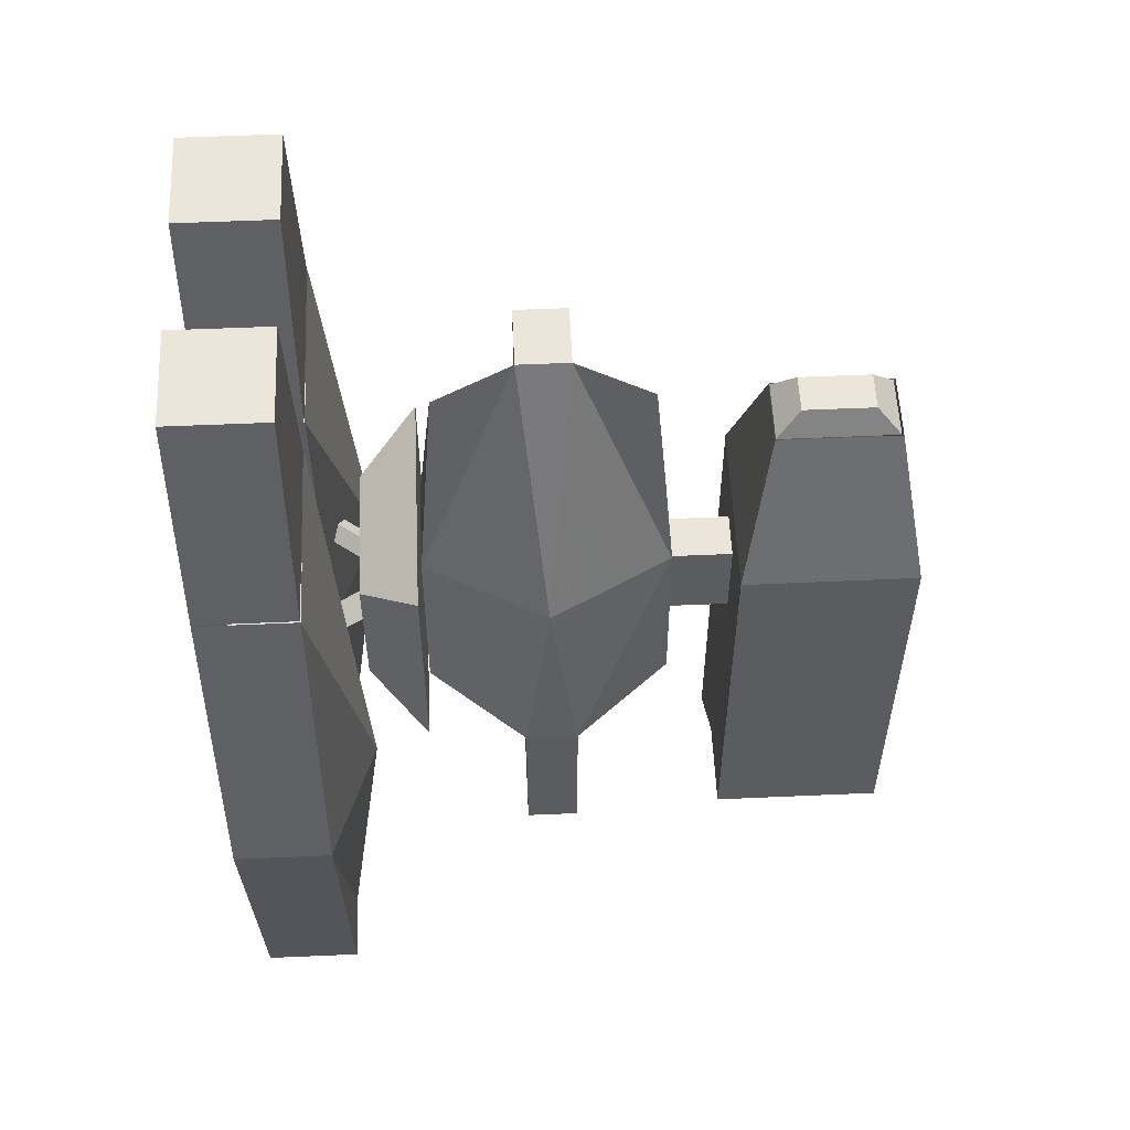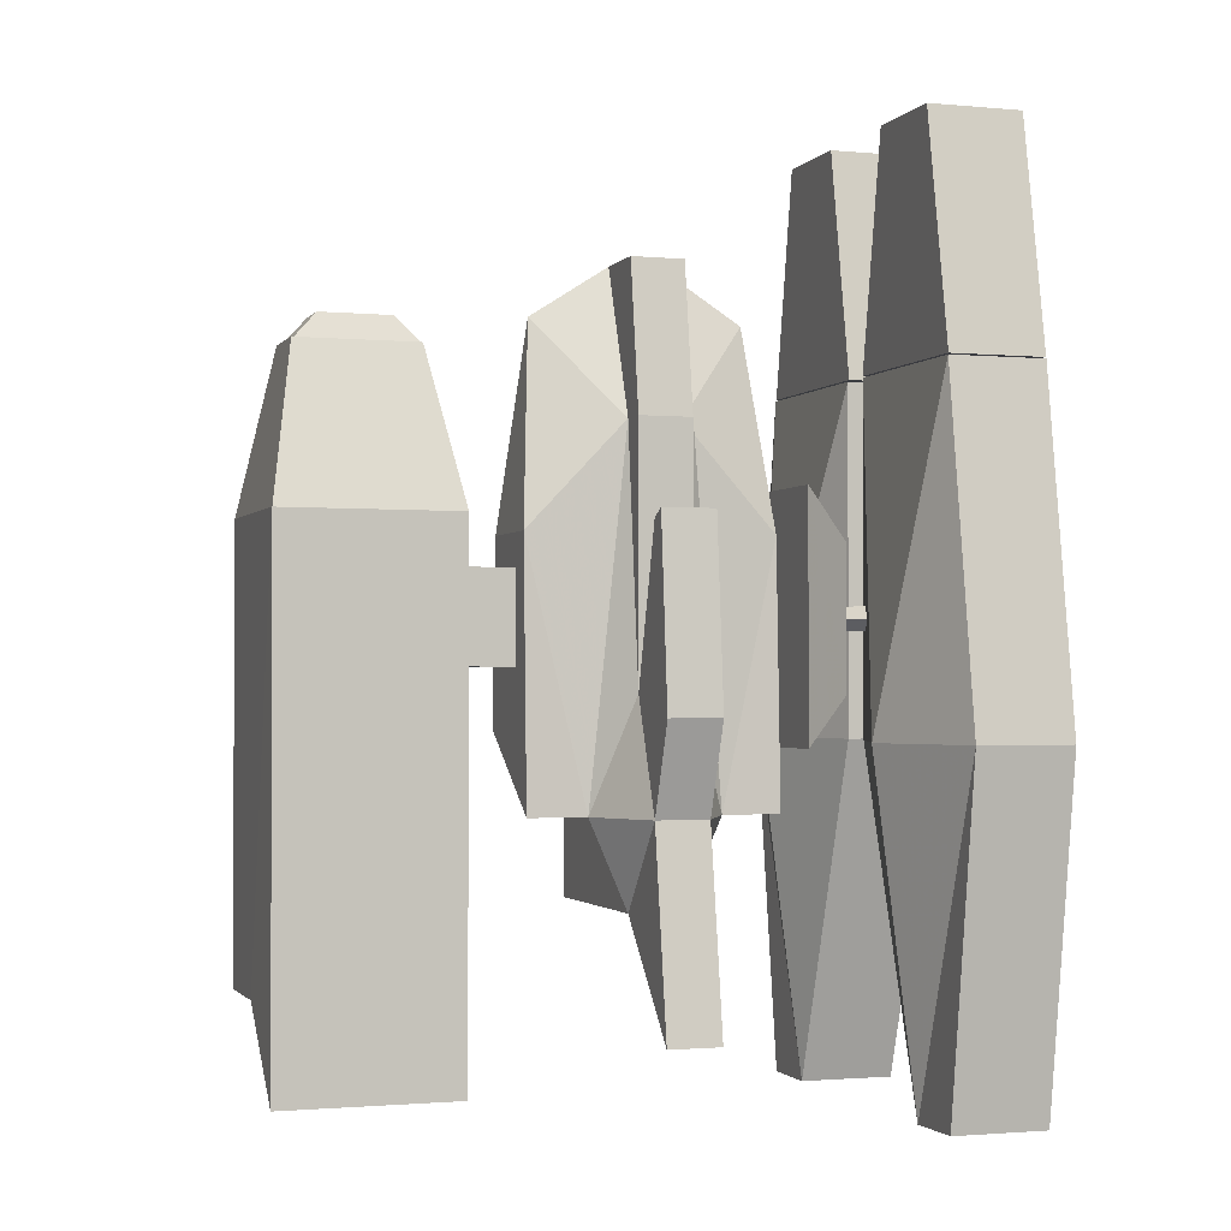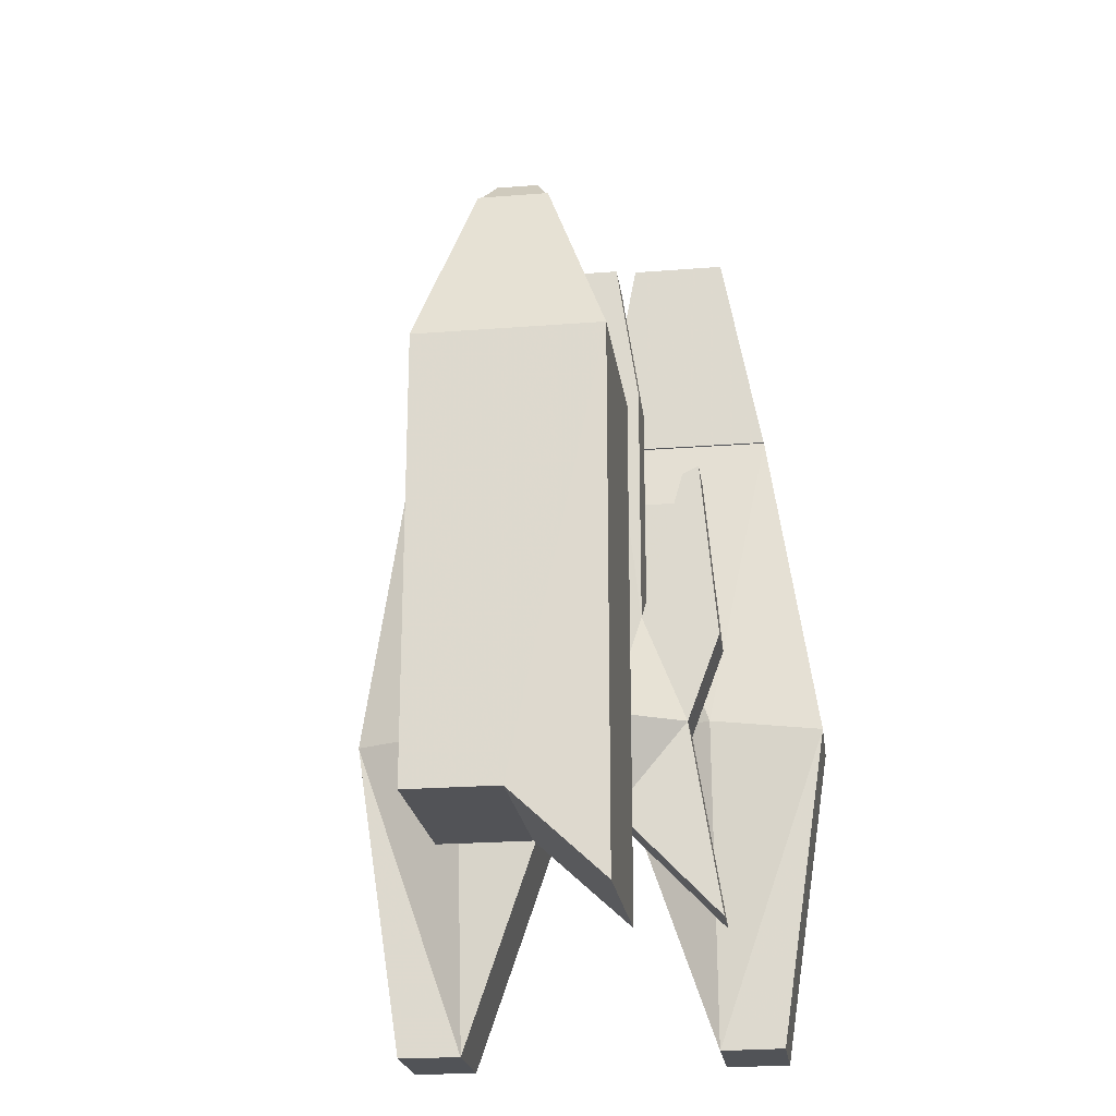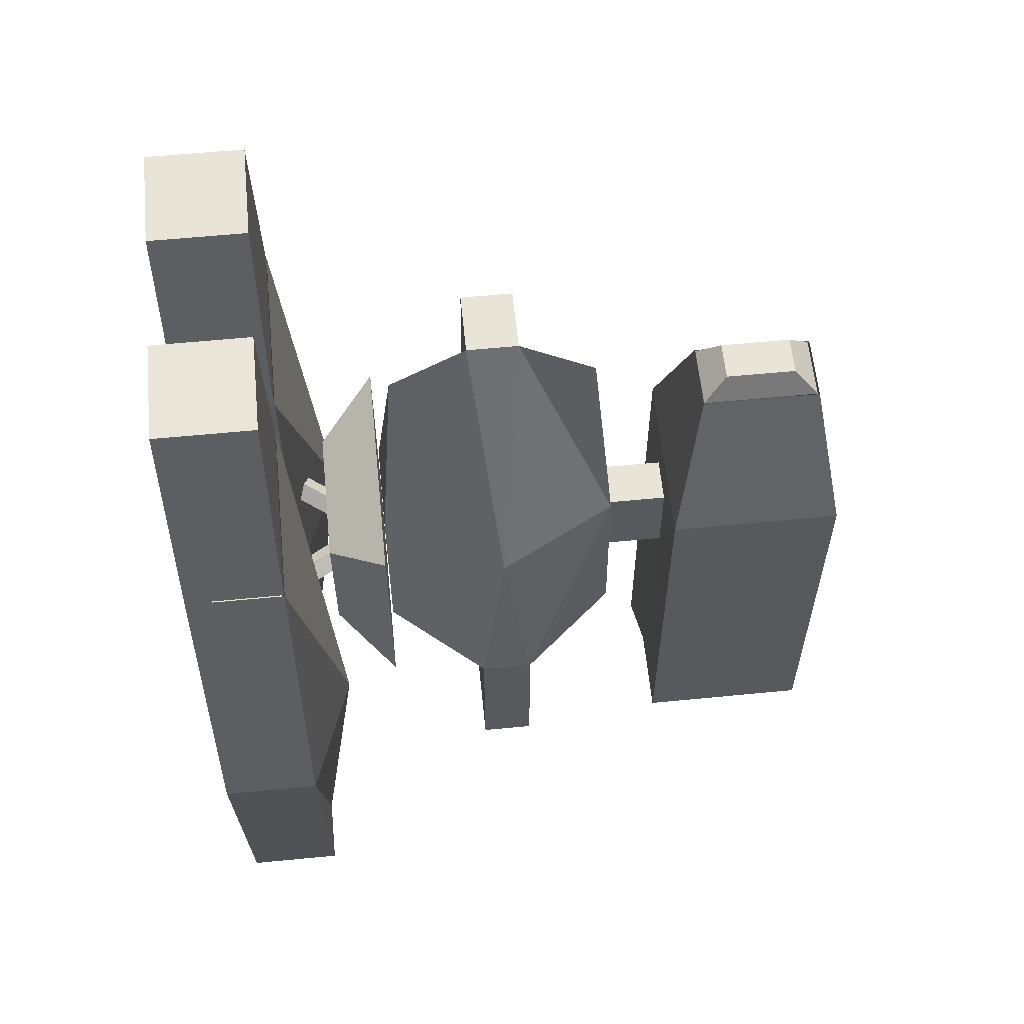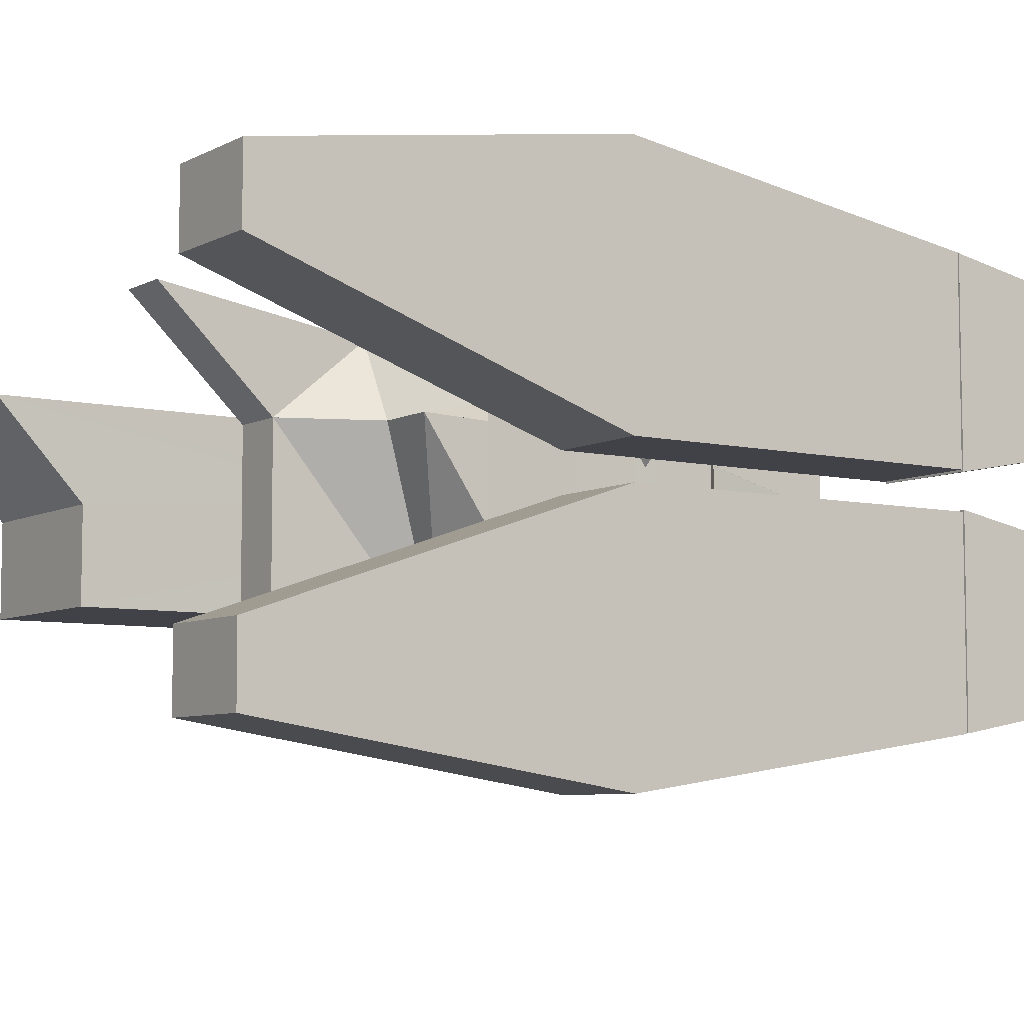
<metadata>
{"format":"obj","ext":"obj","renderer":"f3d","projection":"perspective","resolution":1024,"background":"white","views":[{"elev":56.0,"azim":-2.6,"up":"+Z"},{"elev":-1.5,"azim":161.6,"up":"+Z"},{"elev":-22.2,"azim":97.8,"up":"+Z"},{"elev":59.8,"azim":-5.7,"up":"+Z"},{"elev":-6.8,"azim":-124.2,"up":"+Y"}]}
</metadata>
<code>
g plate
v 8.051 245.2 246.9
v 204.1 333.2 -43.07
v 50.06 201.2 -43.08
v 111.1 515.2 -168.1
v 204.1 515.2 -168
v -33.95 515.2 412.9
v -33.96 424.2 648.9
v -161 424.2 567.9
v -95.93 515.2 -168.1
v -188.9 333.2 -43.08
v -188.9 515.2 -168.1
v -33.94 201.2 -43.08
v -188.9 349.2 246.9
v -188.9 499.2 246.9
v 50.04 424.2 648.9
v 204 349.2 246.9
v 50.05 515.2 412.9
v 204 499.2 246.9
v 176 424.2 567.9
f 1 16 15
f 18 19 16
f 3 2 16
f 1 13 12
f 4 17 18
f 7 8 13
f 17 15 19
f 18 5 4
f 3 16 1
f 8 7 6
f 7 13 1
f 14 6 9
f 13 8 14
f 14 11 10
f 2 5 18
f 13 10 12
f 6 14 8
f 16 19 15
f 9 11 14
f 19 18 17
g plate yellow
v 182.5 387.5 50.01
v 305.5 387.5 50.02
v 182.1 460.5 195
v 182.5 460.5 50.02
v 305.5 460.5 50.03
v 305.2 387.5 195
v 182.1 387.5 195
v 305.2 460.5 195
f 21 23 24
f 21 20 23
f 24 22 27
f 24 23 22
f 27 26 25
f 27 22 26
f 25 20 21
f 25 26 20
g plate yellow machineLJ
v 182.5 387.5 50.01
v 182.5 460.5 50.02
v 182.1 387.5 195
v 182.1 460.5 195
f 30 29 28
f 30 31 29
g plate yellow plateL
v 305.3 279.6 -425.1
v 585 279.5 268.6
v 305 279.5 268
v 585 424.5 268.6
v 585.3 424.6 -424.5
v 585.3 279.6 -424.5
v 305.5 569.6 -559
v 305 569.5 268.1
v 584.5 569.6 -559.5
v 585 569.5 268.6
f 33 32 37
f 33 34 32
f 33 36 35
f 33 37 36
f 39 40 38
f 39 41 40
g plate yellow plateL ventL
v 585.3 279.6 -424.5
v 305.3 279.6 -425.1
v 585.3 424.6 -424.5
v 584.5 569.6 -559.5
v 305.5 569.6 -559
v 305.3 424.6 -425
f 42 47 44
f 42 43 47
f 47 45 44
f 47 46 45
g plate yellow plateL redstripeL
v 585 279.5 268.6
v 305 279.5 268
v 348.9 370.5 516.8
v 540.9 370.5 516.9
v 585 569.5 268.6
v 540.9 477.5 516.9
v 585 424.5 268.6
v 305 569.5 268.1
v 348.9 477.5 516.8
f 50 49 48
f 50 48 51
f 51 48 54
f 52 53 51
f 53 52 55
f 51 54 52
f 53 55 56
f 50 55 49
f 50 56 55
g plate yellow plateL redstripeL luckgood
v 355.3 377.5 307.9
v 355.3 470.5 307.9
v 534.4 377.5 307.8
v 534.4 470.5 307.8
f 59 58 57
f 59 60 58
g plate yellow plateL redstripeL hatchL
v 537.8 372.5 516.1
v 537.8 475.5 516.1
v 349.8 475.5 516.1
v 349.8 372.5 516.1
v 386.8 393.5 557.1
v 386.8 455.5 557.1
v 499.8 455.5 557.1
v 499.8 393.5 557.1
f 61 67 68
f 61 62 67
f 68 64 61
f 68 65 64
f 63 67 62
f 63 66 67
f 64 66 63
f 64 65 66
f 68 66 65
f 68 67 66
g plate yellow plateL redstripeL hatchL yellowL
v 537.8 372.5 516.1
v 537.8 475.5 516.1
v 349.8 475.5 516.1
v 349.8 372.5 516.1
f 72 70 69
f 72 71 70
g plate yellow plateL machineL
v 305.5 387.5 50.02
v 305.3 279.6 -425.1
v 305.3 424.6 -425
v 305.5 460.5 50.03
v 305.2 460.5 195
v 305 279.5 268
v 305.5 569.6 -559
v 305.2 387.5 195
v 348.9 370.5 516.8
v 355.3 470.5 307.9
v 348.9 477.5 516.8
v 534.4 470.5 307.8
v 534.4 377.5 307.8
v 305 569.5 268.1
v 584.5 569.6 -559.5
v 585.3 424.6 -424.5
v 585 424.5 268.6
v 585 569.5 268.6
v 355.3 377.5 307.9
v 540.9 370.5 516.9
v 540.9 477.5 516.9
f 76 74 73
f 76 75 74
f 77 86 79
f 77 79 76
f 73 74 78
f 76 79 75
f 84 93 83
f 73 78 80
f 91 81 92
f 84 83 82
f 91 92 85
f 78 77 80
f 78 86 77
f 88 87 90
f 88 90 89
f 82 83 81
f 82 81 91
f 85 92 93
f 85 93 84
g plate deck
v -33.93 201.3 -309.1
v 50.07 201.3 -309.1
v -33.93 515.3 -309.1
v 50.07 515.3 -309.1
v -33.95 660.2 274
v 50.05 660.2 274
v 50.05 633.2 261
v -33.95 633.2 261
f 96 95 94
f 96 97 95
f 101 99 98
f 101 100 99
g plate hatch
v 50.05 660.2 274
v -33.95 660.2 274
v -33.94 687.2 -23.04
v 50.06 687.2 -23.04
v 50.06 562.2 10.95
v -33.94 562.2 10.95
v -33.95 633.2 261
v 50.05 633.2 261
f 105 103 102
f 105 104 103
f 109 107 106
f 109 108 107
g plate redstripe
v 8.051 245.2 246.9
v -33.96 424.2 648.9
v 50.04 424.2 648.9
v -33.95 633.2 261
v -33.93 633.2 -168
v -33.94 687.2 -23.04
v -33.95 660.2 274
v -33.94 562.2 10.95
v -33.92 683.3 -484
v 50.07 515.3 -309.1
v 111.1 515.2 -168.1
v 50.07 683.3 -484
v 50.05 633.2 261
v 50.06 633.2 -168
v 50.05 660.2 274
v 50.06 687.2 -23.04
v 50.06 562.2 10.95
v -95.93 515.2 -168.1
v -33.93 515.3 -309.1
f 112 111 110
f 113 114 117
f 113 116 114
f 114 116 115
f 114 127 117
f 121 114 123
f 121 118 114
f 123 120 119
f 119 121 123
f 123 124 122
f 123 125 124
f 126 120 123
f 123 122 126
f 128 127 114
f 114 118 128
g plate drill
v -95.93 515.2 -168.1
v -188.9 515.2 -168.1
v -33.94 201.2 -43.09
v -188.9 333.2 -43.08
v 204.1 333.2 -43.07
v 204.1 515.2 -168
v 50.06 201.2 -43.08
v 111.1 515.2 -168.1
v -33.93 515.3 -309.1
v -33.92 683.3 -484
v 50.07 515.3 -309.1
v 50.07 683.3 -484
f 131 130 129
f 131 132 130
f 136 134 133
f 136 133 135
f 138 139 137
f 138 140 139
g plate green
v 50.06 687.2 -23.04
v -33.94 687.2 -23.04
v -33.93 633.2 -168
v 50.06 633.2 -168
v 50.04 424.2 648.9
v -33.94 562.2 10.95
v -33.95 562.2 412.9
v 50.04 527.2 648.9
v -33.96 527.2 648.9
v -33.96 424.2 648.9
v -33.93 515.3 -309.1
v 50.07 201.3 -309.1
v 50.06 201.2 -43.08
v 50.07 515.3 -309.1
v -33.93 201.3 -309.1
v -33.94 201.2 -43.09
v -95.93 515.2 -168.1
v -33.95 515.2 412.9
v 111.1 515.2 -168.1
v 50.05 515.2 412.9
v 50.05 562.2 412.9
v 50.06 562.2 10.95
f 144 142 141
f 144 143 142
f 160 148 145
f 160 161 148
f 147 162 146
f 147 161 162
f 148 147 149
f 148 161 147
f 150 147 158
f 150 149 147
f 151 155 156
f 156 157 151
f 153 152 154
f 154 159 153
f 152 156 155
f 152 153 156
f 157 147 146
f 157 158 147
f 162 160 159
f 162 161 160
g plate machine
v 204.1 333.2 -43.07
v 204 349.2 246.9
v 204 499.2 246.9
v -188.9 499.2 246.9
v -188.9 349.2 246.9
v -188.9 333.2 -43.08
v 50.06 201.2 -43.08
v -33.94 201.2 -43.09
v 8.051 245.2 246.9
f 165 164 163
f 168 167 166
f 171 170 169
g plate face
v 50.04 424.2 648.9
v -33.96 424.2 648.9
v -33.96 527.2 648.9
v 50.04 527.2 648.9
f 175 173 172
f 175 174 173
g plate hatchS
v -286.2 368.2 103.6
v -286.4 339.2 122.6
v -286.3 537.2 8.624
v -286.3 311.2 8.604
v -286.2 480.2 103.6
v -286.4 509.2 122.6
v -286.6 368.2 141.6
v -286.6 480.2 141.6
v -286.6 537.2 235.6
v -286.4 396.2 122.6
v -286.4 452.2 122.6
v -192.5 615.2 -69.43
v -192.4 615.2 314.6
v -192.4 233.2 314.6
v -286.6 311.2 235.6
v -192.5 233.2 -69.46
f 179 176 180
f 177 179 190
f 180 178 179
f 177 176 179
f 185 180 176
f 185 186 180
f 181 183 184
f 178 180 181
f 184 178 181
f 184 183 182
f 182 190 184
f 186 182 183
f 186 185 182
f 188 187 178
f 190 182 177
f 178 184 188
f 187 179 178
f 187 191 179
f 188 184 190
f 190 189 188
f 190 179 191
f 191 189 190
g plate hatchS shield
v -192.5 233.2 -69.46
v -192.4 233.2 314.6
v -192.5 615.2 -69.43
v -192.4 615.2 314.6
f 194 193 192
f 194 195 193
g plate hatchS machineRJ
v -286.2 368.2 103.6
v -286.4 339.2 122.6
v -433.2 283.2 103.1
v -433.4 255.2 122.1
v -286.6 368.2 141.6
v -433.4 311.2 122.1
v -286.4 396.2 122.6
v -417.4 607.2 122.3
v -432.6 283.2 141.1
v -286.2 480.2 103.6
v -417.2 579.2 103.3
v -286.4 452.2 122.6
v -417.4 551.2 122.3
v -286.6 480.2 141.6
v -417.6 579.2 141.3
v -286.4 509.2 122.6
f 196 197 199
f 199 197 200
f 199 198 196
f 200 204 199
f 201 204 200
f 198 199 204
f 200 202 201
f 198 202 196
f 198 201 202
f 206 203 211
f 201 198 204
f 211 205 206
f 205 208 206
f 205 207 208
f 210 206 208
f 210 203 206
f 208 209 210
f 208 207 209
f 210 209 211
f 211 203 210
g plate hatchS machineRJ plateR1
v -350.6 753 494.1
v -506.5 453.3 -60.12
v -278.5 645.4 -60.82
v -506.4 752.8 -614.1
v -350.6 452.9 494
v -350.5 453.3 -60.09
v -506.4 643.8 -615
v -506.5 837.4 -60.61
v -350.5 837.4 -60.58
v -350.4 752.8 -614.1
v -350.4 643.8 -614.9
v -506.6 753 494
v -506.6 452.9 493.9
f 212 216 214
f 223 219 213
f 220 214 222
f 218 213 219
f 214 217 222
f 220 215 219
f 220 221 215
f 217 224 213
f 217 216 224
f 217 218 222
f 217 213 218
f 223 220 219
f 223 212 220
f 216 217 214
f 214 220 212
f 219 215 218
f 222 221 220
f 213 224 223
g plate hatchS machineRJ plateR1 ventR1
v -350.4 752.8 -614.1
v -506.4 752.8 -614.1
v -350.4 643.8 -614.9
v -506.4 643.8 -615
f 227 226 225
f 227 228 226
g plate hatchS machineRJ plateR1 deckR1
v -487.6 490.9 260.6
v -487.6 714.9 260.4
v -369.6 490.9 260.6
v -369.6 714.9 260.4
f 231 230 229
f 231 232 230
g plate hatchS machineRJ plateR1 hatchR1
v -506.7 682.5 868.9
v -506.6 752.3 496.3
v -351.6 752.3 496.4
v -351.7 682.5 868.9
v -506.7 520 868.6
v -351.7 520 868.6
v -351.6 450.2 496.6
v -506.6 450.2 496.6
f 236 234 233
f 236 235 234
f 240 238 237
f 240 239 238
g plate hatchS machineRJ plateR1 hatchR1 machineR1
v -506.6 452.9 493.9
v -350.6 452.9 494
v -369.6 490.9 260.6
v -350.6 753 494.1
v -369.6 714.9 260.4
v -487.6 714.9 260.4
v -506.6 753 494
v -487.6 490.9 260.6
f 246 247 241
f 241 248 246
f 245 243 242
f 242 244 245
f 247 246 245
f 245 244 247
f 242 248 241
f 242 243 248
g plate hatchS machineRJ plateR1 hatchR1 redstripeR1
v -506.7 520 868.6
v -506.6 450.2 496.6
v -506.7 682.5 868.9
v -506.6 752.3 496.3
v -351.7 520 868.6
v -351.6 752.3 496.4
v -351.6 450.2 496.6
v -351.7 682.5 868.9
f 251 250 249
f 251 252 250
f 251 253 256
f 251 249 253
f 256 255 254
f 256 253 255
g plate hatchS machineRJ plateR1 hatchR1 machineR1b
v -506.6 752.3 496.3
v -506.6 450.2 496.6
v -351.6 450.2 496.6
v -351.6 752.3 496.4
f 260 258 257
f 260 259 258
g plate hatchS machineRJ plateR2
v -506.8 95.32 494
v -350.3 204.8 -615
v -506.3 204.8 -615
v -350.6 395.1 -60.05
v -506.6 395.1 -60.12
v -350.3 95.84 -614.1
v -506.3 95.82 -614.2
v -350.8 395.4 494
v -350.5 11.07 -60.64
v -278.6 203.1 -60.82
v -350.8 95.34 494
v -506.5 11.05 -60.71
v -506.8 395.4 493.9
f 261 273 265
f 270 268 271
f 269 266 262
f 263 264 262
f 263 265 264
f 267 269 272
f 267 266 269
f 265 272 261
f 268 264 265
f 262 270 269
f 272 269 271
f 272 265 263
f 262 264 270
f 271 269 270
f 270 264 268
f 271 261 272
f 263 267 272
f 265 273 268
g plate hatchS machineRJ plateR2 ventR2
v -487.7 133.4 260.3
v -506.8 395.4 494
v -350.8 395.4 494
v -350.3 95.84 -614.1
v -350.3 204.8 -615
v -506.3 95.82 -614.2
v -506.3 204.8 -615
v -369.7 357.5 260.6
v -487.7 357.5 260.6
v -350.8 95.34 494
v -506.8 95.32 494
v -369.7 133.4 260.3
f 274 282 275
f 275 284 274
f 285 283 276
f 276 281 285
f 279 278 277
f 279 280 278
f 282 276 275
f 282 281 276
f 284 283 285
f 285 274 284
g plate hatchS machineRJ plateR2 deckR2
v -487.7 133.4 260.3
v -487.7 357.5 260.6
v -369.7 133.4 260.3
v -369.7 357.5 260.6
f 288 287 286
f 288 289 287
g plate hatchS machineRJ plateR2 hatchR2
v -351.8 96.04 496.3
v -506.8 96.03 496.3
v -506.9 165.7 868.8
v -351.9 165.7 868.9
v -351.8 398.1 496.7
v -352 328.2 868.6
v -507 328.2 868.6
v -506.8 398.1 496.6
f 293 291 290
f 293 292 291
f 297 295 294
f 297 296 295
g plate hatchS machineRJ plateR2 hatchR2 redstripeR2
v -506.9 165.7 868.8
v -506.8 96.03 496.3
v -506.8 398.1 496.6
v -507 328.2 868.6
v -352 328.2 868.6
v -351.8 398.1 496.7
v -351.9 165.7 868.9
v -351.8 96.04 496.3
f 298 302 301
f 298 304 302
f 298 300 299
f 298 301 300
f 304 303 302
f 304 305 303
g plate hatchS machineRJ plateR2 hatchR2 machineR2
v -351.8 398.1 496.7
v -351.8 96.04 496.3
v -506.8 398.1 496.6
v -506.8 96.03 496.3
f 307 308 306
f 307 309 308

</code>
